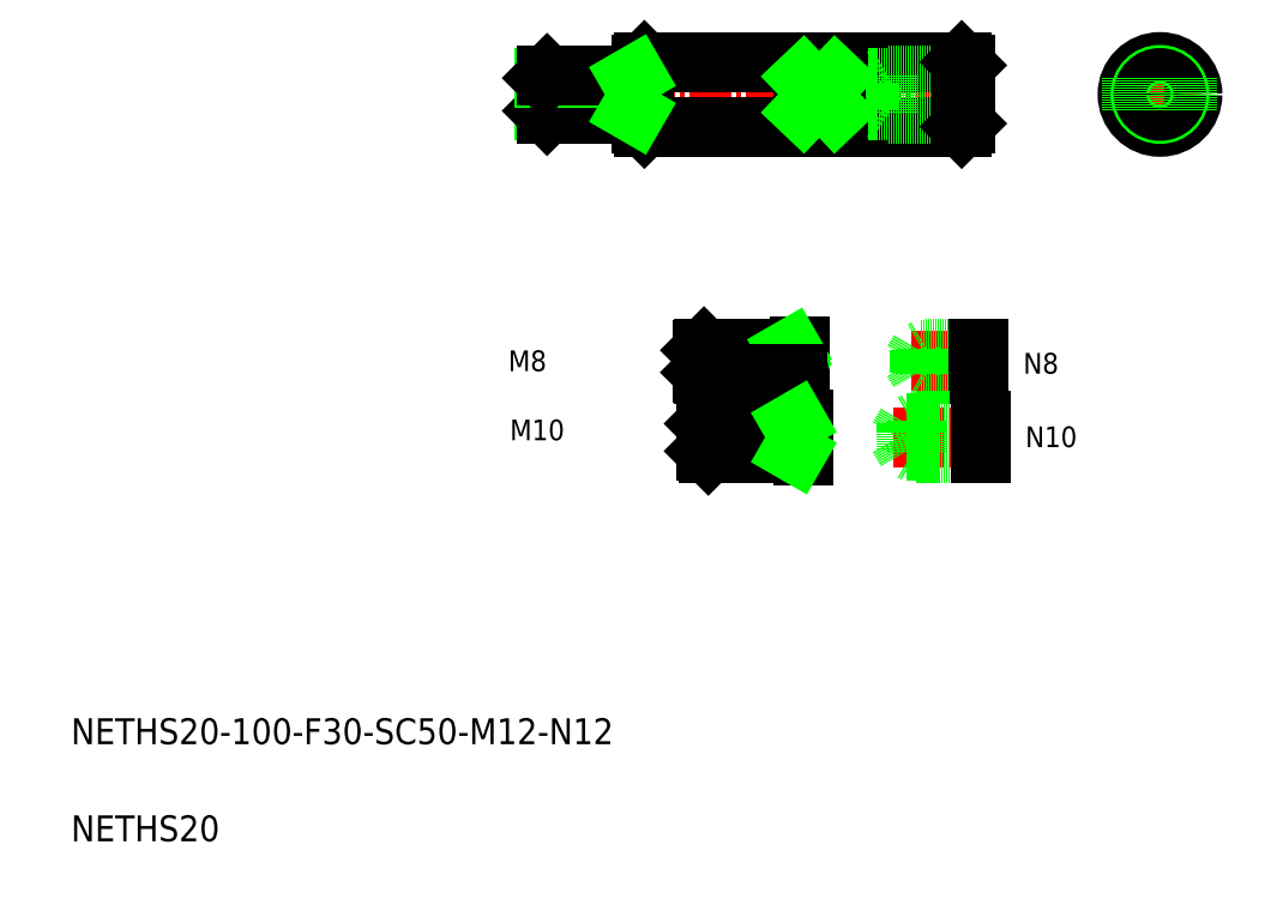
<metadata>
{"format":"dxf","ext":"dxf","renderer":"ezdxf+matplotlib","layout":"modelspace","background":"white","min_lineweight":24,"dpi":150}
</metadata>
<code>
0
SECTION
2
ENTITIES
0
LINE
8
CENTER
10
158.6
20
250.7
30
0
11
299.1
21
250.7
31
0
0
LINE
8
CENTER
10
279.3
20
168.3
30
0
11
302.1
21
168.3
31
0
0
LINE
8
CENTER
10
273.9
20
144.8
30
0
11
304.1
21
144.8
31
0
0
TEXT
8
0
10
20
20
50
30
0
40
8
1
NETHS20-100-F30-SC50-M12-N12
0
TEXT
8
0
10
20
20
20
30
0
40
8
1
NETHS20
0
TEXT
8
0
10
155
20
165.2
30
0
40
6.4
1
M8
0
TEXT
8
0
10
155.5
20
143.9
30
0
40
6.4
1
M10
0
LINE
8
CENTER
10
213.1
20
144.8
30
0
11
247.9
21
144.8
31
0
0
LINE
8
CENTER
10
212.6
20
168.3
30
0
11
246.2
21
168.3
31
0
0
LINE
8
0
10
214.9
20
164.9
30
0
11
241.4
21
164.9
31
0
0
LINE
8
0
10
214.9
20
171.7
30
0
11
241.4
21
171.7
31
0
0
LINE
8
0
10
215.5
20
172.3
30
0
11
244.4
21
172.3
31
0
0
LINE
8
0
10
216.1
20
140.5
30
0
11
242.6
21
140.5
31
0
0
LINE
8
0
10
216.1
20
149
30
0
11
242.6
21
149
31
0
0
LINE
8
0
10
216.8
20
149.8
30
0
11
245.6
21
149.8
31
0
0
LINE
8
0
10
216.8
20
139.8
30
0
11
245.6
21
139.8
31
0
0
LINE
8
0
10
215.5
20
164.3
30
0
11
215.5
21
172.3
31
0
0
LINE
8
0
10
214.9
20
171.7
30
0
11
214.9
21
164.9
31
0
0
LINE
8
0
10
214.9
20
164.9
30
0
11
215.5
21
164.3
31
0
0
LINE
8
0
10
214.9
20
171.7
30
0
11
215.5
21
172.3
31
0
0
LINE
8
0
10
216.8
20
139.8
30
0
11
216.8
21
149.8
31
0
0
LINE
8
0
10
216.1
20
149
30
0
11
216.1
21
140.5
31
0
0
LINE
8
0
10
216.1
20
140.5
30
0
11
216.8
21
139.8
31
0
0
LINE
8
0
10
216.1
20
149
30
0
11
216.8
21
149.8
31
0
0
LINE
8
0
10
244.9
20
172.8
30
0
11
244.9
21
163.8
31
0
0
LINE
8
0
10
246.1
20
150.3
30
0
11
246.1
21
139.3
31
0
0
LINE
8
0
10
242.6
20
149.8
30
0
11
242.6
21
139.8
31
0
0
ARC
8
0
10
245.6
20
139.3
30
0
40
0.5
50
0
51
90
0
ARC
8
0
10
245.6
20
150.3
30
0
40
0.5
50
270
51
0
0
LINE
8
0
10
282.1
20
171.7
30
0
11
280.1
21
168.3
31
0
0
LINE
8
0
10
280.1
20
168.3
30
0
11
282.1
21
164.9
31
0
0
LINE
8
0
10
300.1
20
172.3
30
0
11
284.1
21
172.3
31
0
0
LINE
8
0
10
300.1
20
171.7
30
0
11
282.1
21
171.7
31
0
0
LINE
8
0
10
300.1
20
164.3
30
0
11
284.1
21
164.3
31
0
0
LINE
8
0
10
300.1
20
164.9
30
0
11
282.1
21
164.9
31
0
0
LINE
8
0
10
284.1
20
172.3
30
0
11
284.1
21
164.3
31
0
0
LINE
8
0
10
282.1
20
171.7
30
0
11
282.1
21
164.9
31
0
0
LINE
8
0
10
284.1
20
164.3
30
0
11
283.1
21
164.9
31
0
0
LINE
8
0
10
284.1
20
172.3
30
0
11
283.1
21
171.7
31
0
0
LINE
8
0
10
300.1
20
172.3
30
0
11
300.1
21
164.3
31
0
0
LINE
8
0
10
301.1
20
149.8
30
0
11
281.1
21
149.8
31
0
0
LINE
8
0
10
301.1
20
149
30
0
11
278.1
21
149
31
0
0
LINE
8
0
10
301.1
20
139.8
30
0
11
281.1
21
139.8
31
0
0
LINE
8
0
10
301.1
20
140.5
30
0
11
278.1
21
140.5
31
0
0
LINE
8
0
10
278.1
20
149
30
0
11
275.6
21
144.8
31
0
0
LINE
8
0
10
281.1
20
149.8
30
0
11
281.1
21
139.8
31
0
0
LINE
8
0
10
278.1
20
149
30
0
11
278.1
21
140.5
31
0
0
LINE
8
0
10
275.6
20
144.7
30
0
11
278.1
21
140.5
31
0
0
LINE
8
0
10
281.1
20
139.8
30
0
11
279.8
21
140.5
31
0
0
LINE
8
0
10
281.1
20
149.8
30
0
11
279.8
21
149
31
0
0
LINE
8
0
10
301.1
20
149.8
30
0
11
301.1
21
139.8
31
0
0
LINE
8
0
10
197.1
20
240.7
30
0
11
295.1
21
240.7
31
0
0
LINE
8
0
10
197.1
20
260.7
30
0
11
295.1
21
260.7
31
0
0
LINE
8
0
10
197.1
20
260.7
30
0
11
197.1
21
240.7
31
0
0
LINE
8
0
10
167
20
244.7
30
0
11
167
21
256.7
31
0
0
LINE
8
0
10
166.1
20
255.8
30
0
11
166.1
21
245.7
31
0
0
LINE
8
0
10
166.1
20
245.7
30
0
11
192.6
21
245.7
31
0
0
LINE
8
0
10
167
20
244.7
30
0
11
195.6
21
244.7
31
0
0
LINE
8
0
10
166.1
20
245.7
30
0
11
167
21
244.7
31
0
0
LINE
8
0
10
188.6
20
244.7
30
0
11
188.6
21
244.7
31
0
0
LINE
8
0
10
197.1
20
240.7
30
0
11
196.1
21
241.7
31
0
0
LINE
8
0
10
166.1
20
255.8
30
0
11
192.6
21
255.8
31
0
0
LINE
8
0
10
167
20
256.7
30
0
11
195.6
21
256.7
31
0
0
LINE
8
0
10
166.1
20
255.8
30
0
11
167
21
256.7
31
0
0
LINE
8
0
10
197.1
20
260.7
30
0
11
196.1
21
259.7
31
0
0
LINE
8
0
10
263.2
20
250.7
30
0
11
266.1
21
245.7
31
0
0
LINE
8
0
10
266.1
20
255.8
30
0
11
266.1
21
245.7
31
0
0
LINE
8
0
10
272.1
20
256.7
30
0
11
272.1
21
244.7
31
0
0
LINE
8
0
10
296.1
20
259.7
30
0
11
296.1
21
241.7
31
0
0
LINE
8
0
10
296.1
20
245.7
30
0
11
266.1
21
245.7
31
0
0
LINE
8
0
10
296.1
20
244.7
30
0
11
272.1
21
244.7
31
0
0
LINE
8
0
10
272.1
20
244.7
30
0
11
270.5
21
245.7
31
0
0
LINE
8
0
10
295.1
20
240.7
30
0
11
296.1
21
241.7
31
0
0
LINE
8
0
10
296.1
20
255.8
30
0
11
266.1
21
255.8
31
0
0
LINE
8
0
10
296.1
20
256.7
30
0
11
272.1
21
256.7
31
0
0
LINE
8
0
10
266.1
20
255.8
30
0
11
263.2
21
250.7
31
0
0
LINE
8
0
10
272.1
20
256.7
30
0
11
270.5
21
255.8
31
0
0
LINE
8
0
10
295.1
20
260.7
30
0
11
296.1
21
259.7
31
0
0
TEXT
8
0
10
314.1
20
164.5
30
0
40
6.4
1
N8
0
TEXT
8
0
10
314.7
20
141.8
30
0
40
6.4
1
N10
0
LINE
8
CENTER
10
356.3
20
262.2
30
0
11
356.3
21
239.2
31
0
0
CIRCLE
8
0
10
356.3
20
250.7
30
0
40
10
0
LINE
8
CENTER
10
344.8
20
250.7
30
0
11
367.8
21
250.7
31
0
0
CIRCLE
8
0
10
356.3
20
250.7
30
0
40
6
0
CIRCLE
8
0
10
356.3
20
250.7
30
0
40
5.062
0
LINE
8
0
10
364.8
20
256
30
0
11
364.8
21
245.5
31
0
0
LINE
8
0
10
347.8
20
256
30
0
11
347.8
21
245.5
31
0
0
LINE
8
0
10
192.6
20
256.7
30
0
11
192.6
21
244.7
31
0
0
LINE
8
0
10
196.1
20
241.7
30
0
11
196.1
21
259.7
31
0
0
ARC
8
0
10
195.6
20
257.2
30
0
40
0.5
50
270
51
0
0
ARC
8
0
10
195.6
20
244.2
30
0
40
0.5
50
0
51
90
0
LINE
8
0
10
192.6
20
255.8
30
0
11
194.2
21
256.7
31
0
0
LINE
8
0
10
192.6
20
245.7
30
0
11
194.2
21
244.7
31
0
0
LINE
8
0
10
246.1
20
245.5
30
0
11
246.1
21
256
31
0
0
LINE
8
0
10
256.1
20
245.5
30
0
11
256.1
21
256
31
0
0
LINE
8
0
10
256.1
20
256
30
0
11
246.1
21
256
31
0
0
LINE
8
0
10
256.1
20
245.5
30
0
11
246.1
21
245.5
31
0
0
LINE
8
0
10
246.1
20
245.5
30
0
11
256.1
21
256
31
0
0
LINE
8
0
10
256.1
20
245.5
30
0
11
246.1
21
256
31
0
0
ARC
8
0
10
244.4
20
172.8
30
0
40
0.5
50
270
51
0
0
LINE
8
0
10
241.4
20
172.3
30
0
11
241.4
21
164.3
31
0
0
LINE
8
0
10
241.4
20
171.7
30
0
11
242.4
21
172.3
31
0
0
LINE
8
0
10
241.4
20
164.9
30
0
11
242.4
21
164.3
31
0
0
LINE
8
0
10
215.5
20
164.3
30
0
11
244.4
21
164.3
31
0
0
ARC
8
0
10
244.4
20
163.8
30
0
40
0.5
50
0
51
90
0
LINE
8
0
10
242.6
20
149
30
0
11
243.9
21
149.8
31
0
0
LINE
8
0
10
242.6
20
140.5
30
0
11
243.9
21
139.8
31
0
0
LINE
8
0
10
295.1
20
260.7
30
0
11
295.1
21
240.7
31
0
0
ENDSEC
0
EOF

</code>
